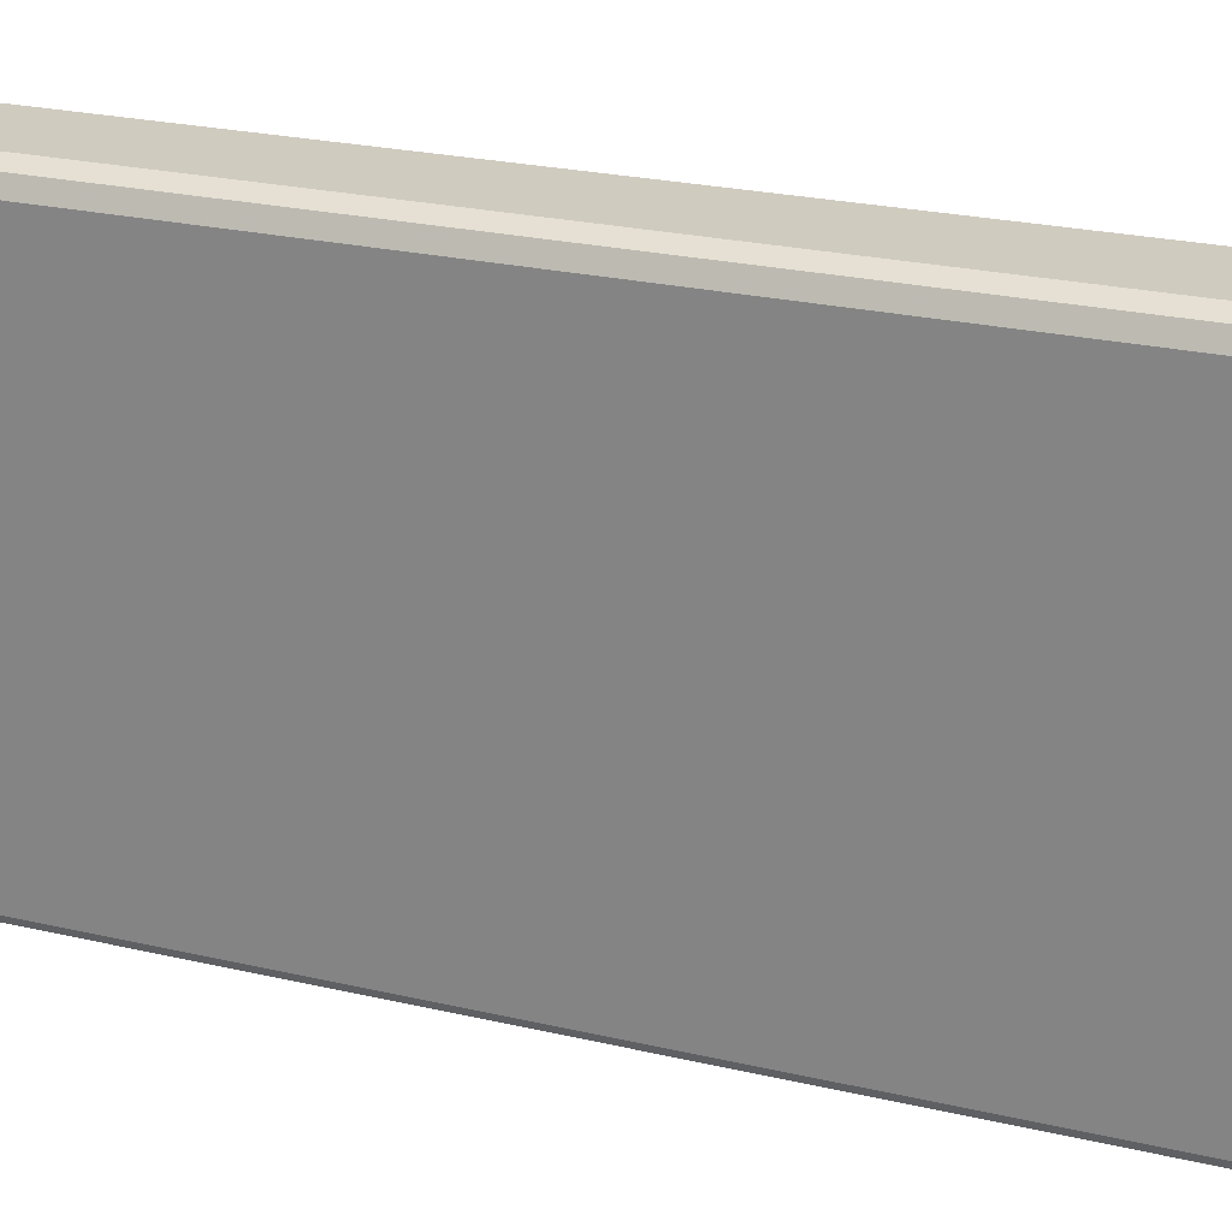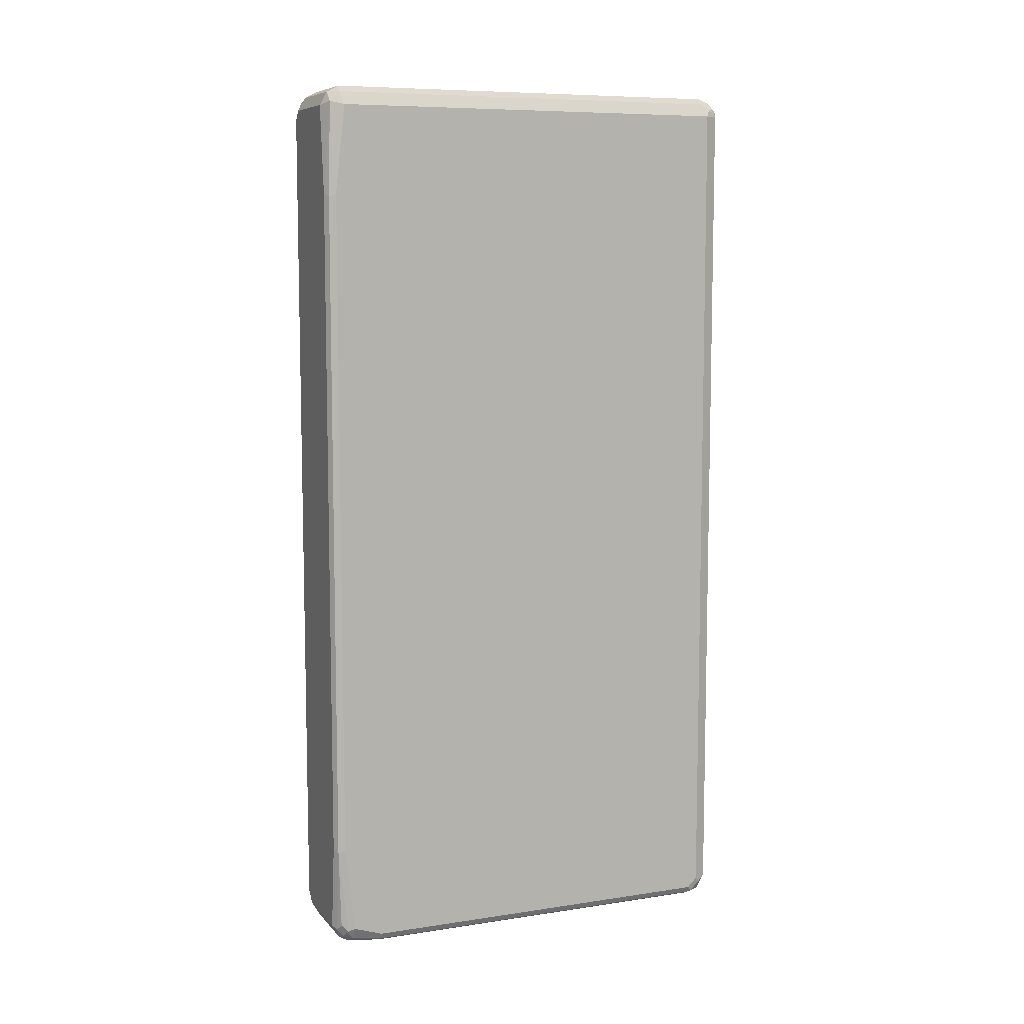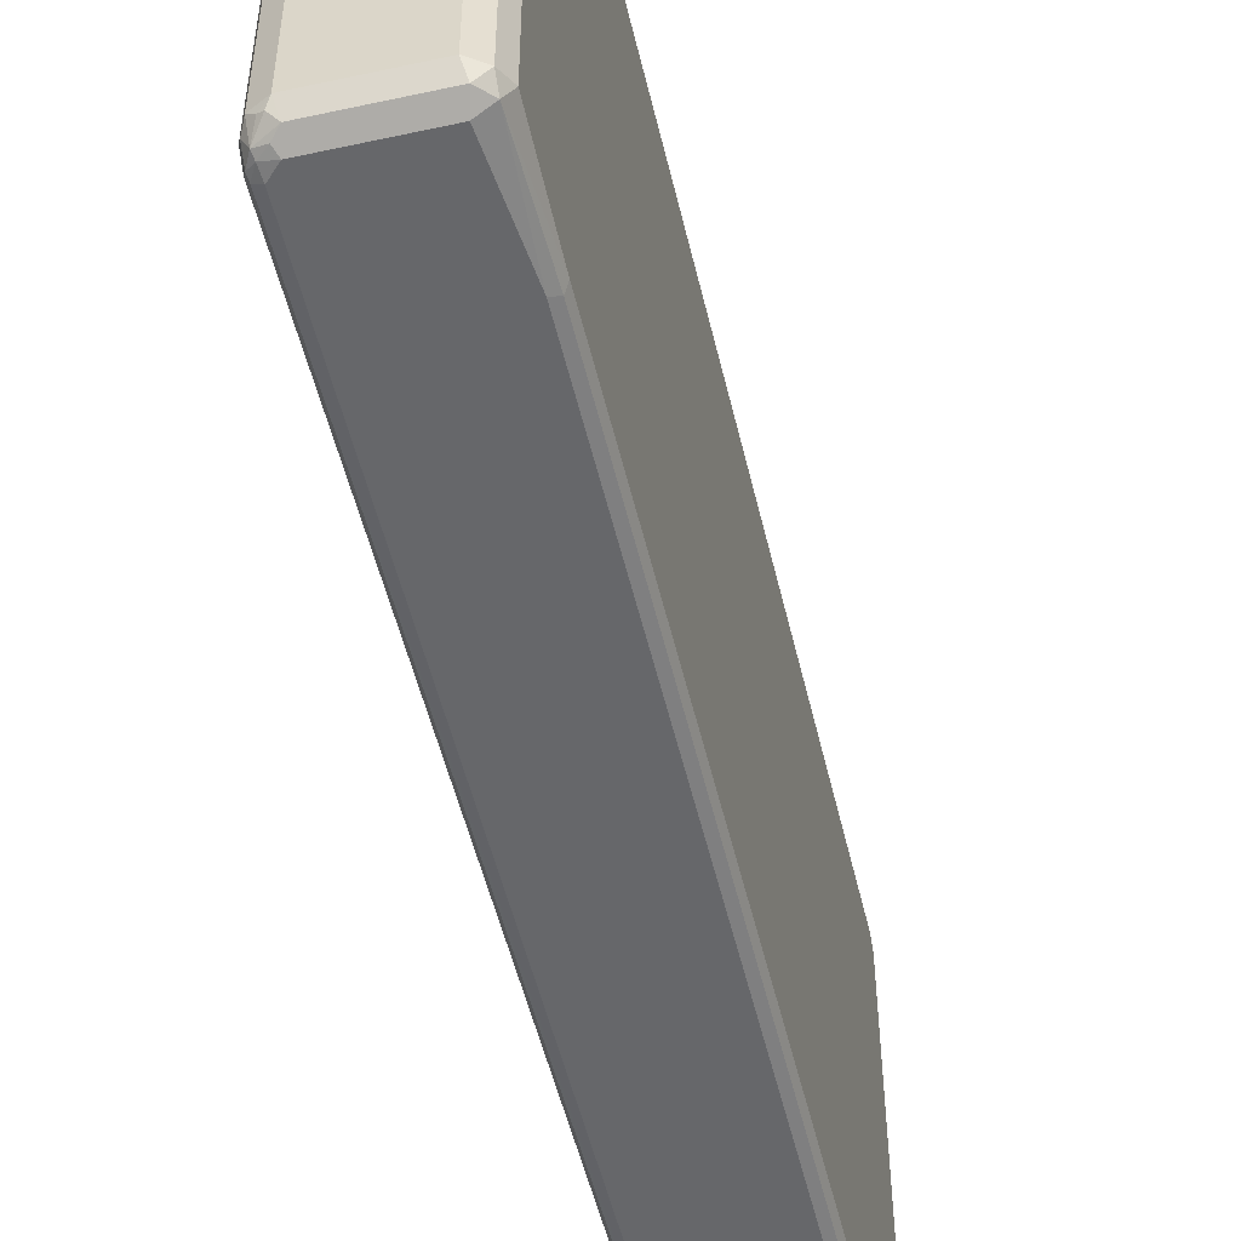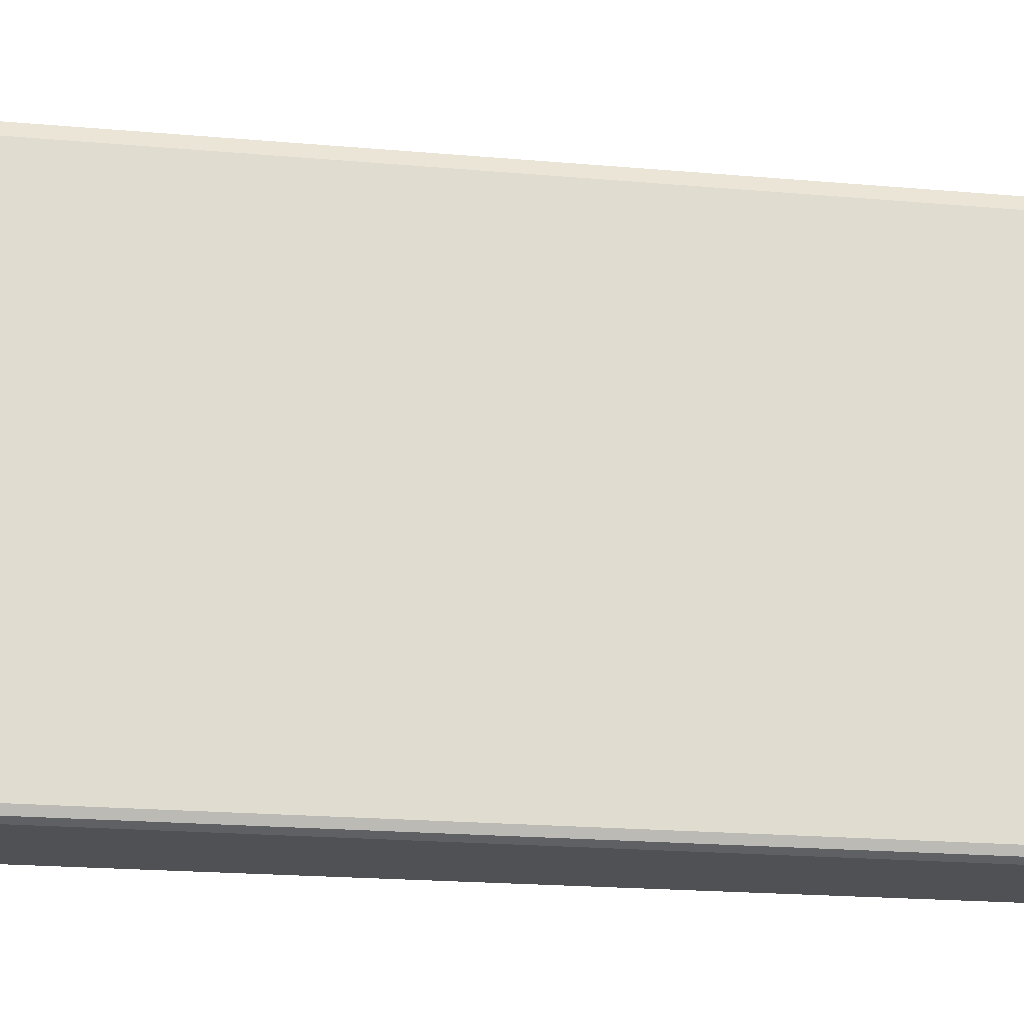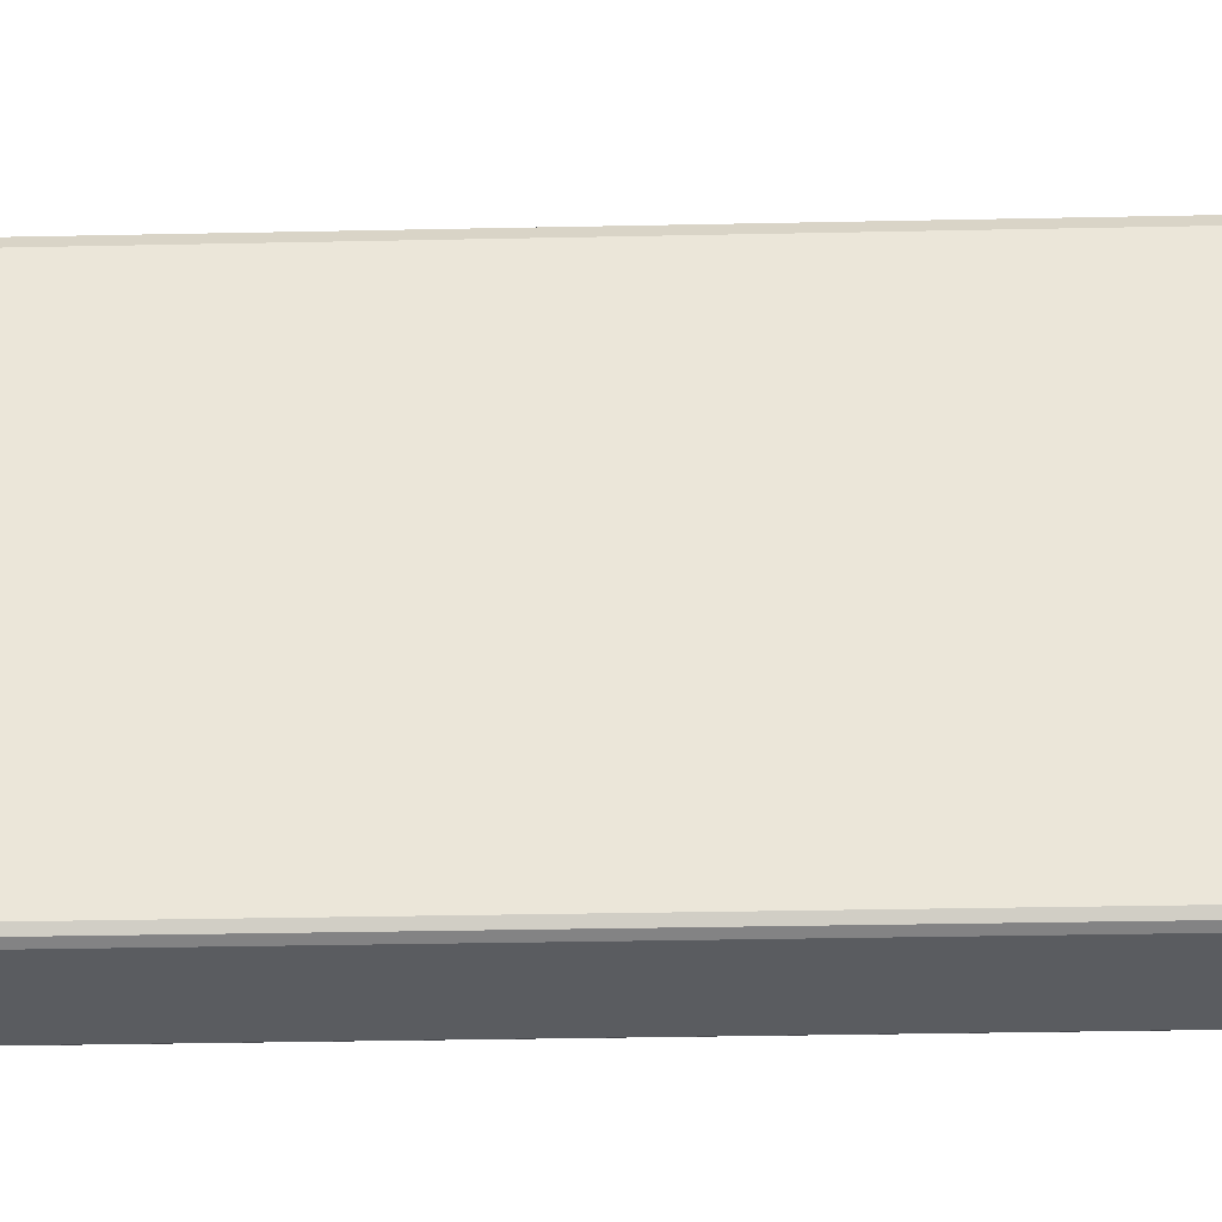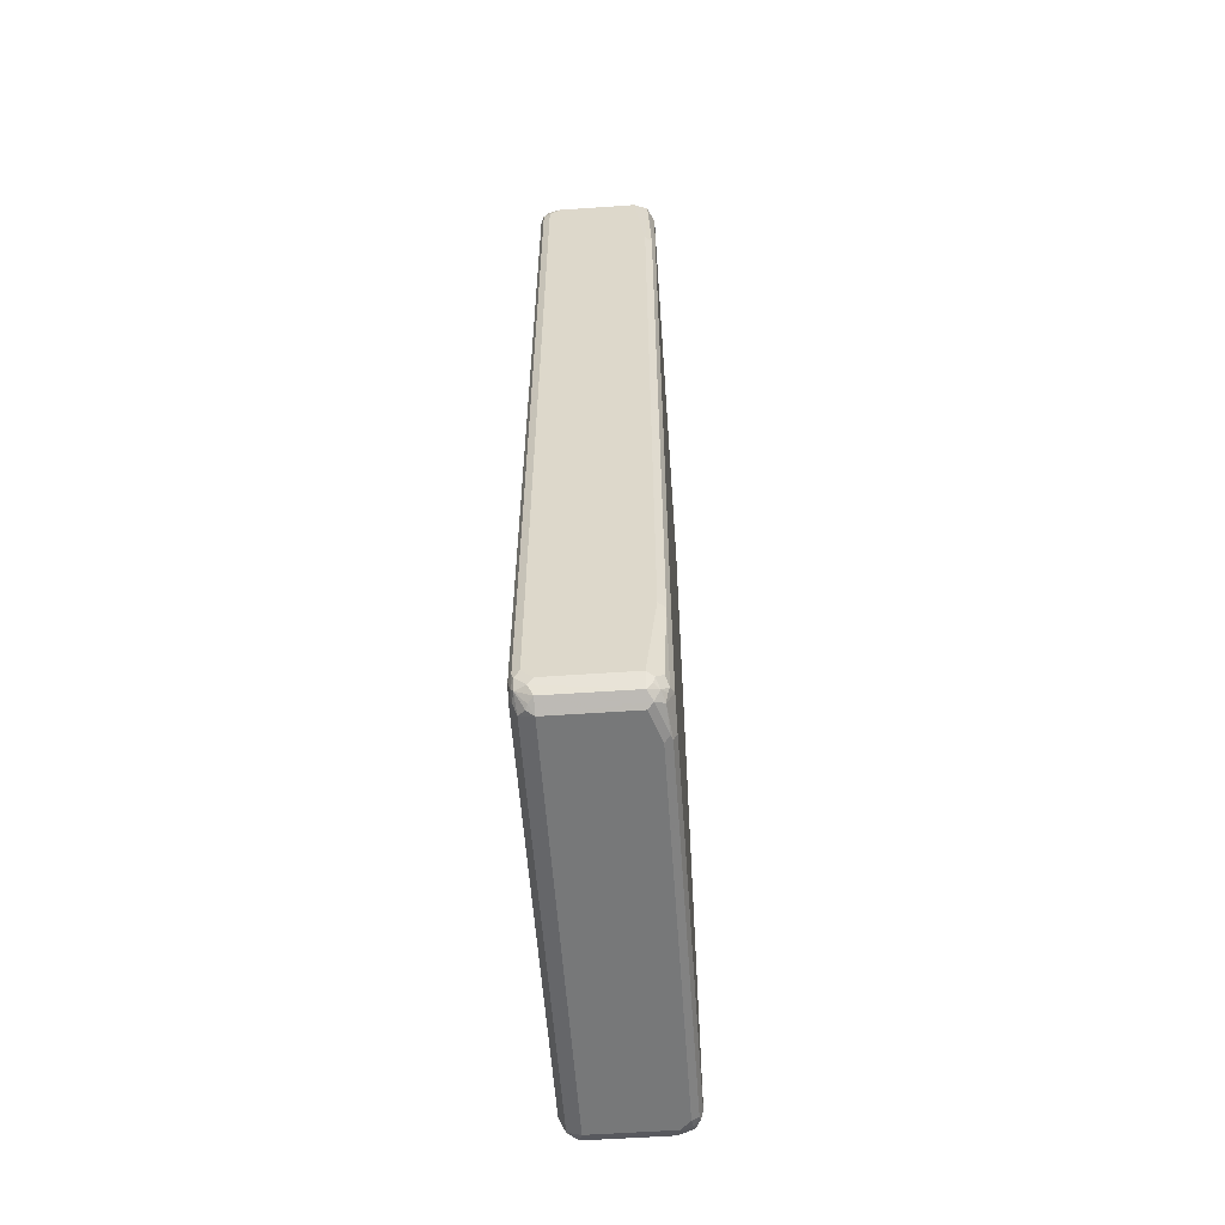
<metadata>
{"format":"obj","ext":"obj","renderer":"f3d","projection":"perspective","resolution":1024,"background":"white","views":[{"elev":23.7,"azim":111.6,"up":"+Z"},{"elev":8.2,"azim":-112.5,"up":"+Y"},{"elev":-52.1,"azim":-166.8,"up":"+Z"},{"elev":-20.0,"azim":-99.3,"up":"+Z"},{"elev":-34.4,"azim":-88.4,"up":"+Z"},{"elev":-57.4,"azim":-175.9,"up":"+Y"}]}
</metadata>
<code>
v -0.07757 0.8532 -0.4461
v -0.1034 0.8597 -0.4331
v -0.08404 0.879 -0.4331
v 0.07757 0.8532 -0.4461
v -0.09696 0.6787 -0.4461
v -0.1164 0.8532 -0.4072
v -0.1034 0.879 -0.4137
v -0.1099 0.6723 -0.4395
v -0.1164 0.6787 -0.4266
v 0.0711 0.879 -0.4331
v -0.07757 0.8921 -0.4072
v 0.09939 0.8532 -0.4412
v 0.09696 0.8338 -0.4461
v 0.08404 0.8661 -0.4395
v -0.09696 -0.6787 -0.4461
v -0.1164 0.8532 0.4072
v -0.1034 0.879 0.4007
v -0.1099 -0.6852 -0.4395
v -0.1164 -0.6787 -0.4266
v 0.07757 0.8921 -0.4072
v 0.08404 0.8855 -0.4201
v 0.1018 0.863 -0.4363
v -0.07757 0.8921 0.4072
v 0.1115 0.8436 -0.4363
v 0.1099 0.8338 -0.4395
v 0.1067 0.2424 -0.4412
v 0.09696 -0.8338 -0.4461
v -0.07757 -0.8532 -0.4461
v -0.1034 0.8532 0.4331
v -0.1067 0.863 0.4218
v -0.1099 0.8661 0.4137
v -0.1164 -0.8532 0.4072
v -0.09049 0.8855 0.4137
v -0.09049 -0.8597 -0.4395
v -0.1034 -0.8467 -0.4331
v -0.1099 -0.8597 -0.4201
v -0.1164 -0.8532 -0.4072
v 0.07757 0.8921 0.3878
v 0.08728 0.8873 0.3975
v 0.1034 0.879 -0.4072
v 0.0921 0.8824 -0.4169
v 0.1115 0.863 -0.4169
v -0.08728 0.8824 0.4218
v -0.07757 0.879 0.4331
v 0.06787 0.8873 0.4169
v 0.05818 0.8921 0.4072
v 0.1164 0.8338 -0.4266
v 0.1099 -0.8338 -0.4395
v 0.1067 -0.8436 -0.4412
v 0.07757 -0.8532 -0.4461
v 0.08728 -0.863 -0.4412
v -0.07757 -0.879 -0.4331
v -0.08728 -0.8679 -0.4363
v -0.07757 0.8532 0.4461
v -0.08728 0.863 0.4412
v -0.09696 0.8726 0.4266
v -0.1034 -0.8532 0.4331
v -0.1164 -0.8726 0.3878
v -0.1115 -0.863 0.4169
v -0.09696 -0.8726 -0.4266
v -0.1067 -0.8679 -0.4169
v -0.1034 -0.879 -0.4072
v -0.1164 -0.8726 -0.3491
v 0.07757 0.8799 0.4266
v 0.09696 0.8799 0.4072
v 0.1034 0.879 0.3878
v 0.1164 0.8532 -0.4072
v 0.1099 0.8661 0.4072
v 0.1164 0.8532 0.4072
v 0.05818 0.879 0.4331
v 0.1164 -0.8338 -0.4266
v 0.1115 -0.8532 -0.429
v 0.1067 -0.863 -0.4315
v 0.07757 -0.879 -0.4331
v -0.08728 -0.8873 -0.4169
v 0.07757 0.8532 0.4461
v -0.07757 -0.8532 0.4461
v -0.1018 -0.8824 0.4169
v -0.0921 -0.863 0.4363
v -0.1115 -0.8824 0.3975
v -0.1067 -0.8873 -0.3587
v -0.1099 -0.8855 -0.3491
v 0.08728 0.8679 0.4363
v 0.1067 0.8679 0.4169
v 0.1099 0.8597 0.4201
v 0.1164 -0.8532 0.4072
v 0.07757 0.8661 0.4395
v 0.1164 -0.8532 -0.4072
v 0.1099 -0.8661 -0.4137
v 0.1034 -0.879 -0.4007
v 0.09049 -0.8855 -0.4137
v 0.08728 -0.8824 -0.4218
v 0.07757 -0.8921 -0.4072
v -0.07757 -0.8921 -0.4072
v 0.1034 0.8467 0.4331
v 0.09049 0.8597 0.4395
v 0.07757 -0.8532 0.4461
v -0.08404 -0.8661 0.4395
v -0.0711 -0.879 0.4331
v -0.09939 -0.8873 0.4072
v -0.08404 -0.8855 0.4201
v -0.1099 -0.8855 0.3878
v -0.09696 -0.8921 -0.3491
v -0.09696 -0.8921 0.3878
v 0.1034 -0.8597 0.4331
v 0.1034 -0.879 0.4137
v 0.07757 -0.8921 0.4072
v 0.08404 -0.879 0.4331
v -0.07757 -0.8921 0.4072
f 1 2 3
f 1 3 10
f 1 10 4
f 1 4 13
f 1 13 27
f 1 27 50
f 1 50 28
f 1 28 15
f 1 15 5
f 1 5 2
f 2 6 7
f 2 7 3
f 2 5 8
f 2 8 9
f 2 9 6
f 3 7 11
f 3 11 20
f 3 20 10
f 4 12 13
f 4 10 14
f 4 14 12
f 5 15 18
f 5 18 8
f 6 16 31
f 6 31 17
f 6 17 7
f 6 9 19
f 6 19 37
f 6 37 63
f 6 63 58
f 6 58 32
f 6 32 16
f 7 17 23
f 7 23 11
f 8 18 19
f 8 19 9
f 10 20 21
f 10 21 22
f 10 22 14
f 11 23 46
f 11 46 38
f 11 38 20
f 12 14 22
f 12 22 24
f 12 24 25
f 12 25 13
f 13 25 26
f 13 26 49
f 13 49 27
f 15 28 18
f 16 29 30
f 16 30 31
f 16 32 59
f 16 59 57
f 16 57 29
f 17 31 56
f 17 56 33
f 17 33 23
f 18 28 34
f 18 34 35
f 18 35 36
f 18 36 37
f 18 37 19
f 20 38 39
f 20 39 40
f 20 40 41
f 20 41 21
f 21 41 22
f 22 41 40
f 22 40 42
f 22 42 24
f 23 33 43
f 23 43 44
f 23 44 45
f 23 45 46
f 24 47 71
f 24 71 48
f 24 48 25
f 24 42 67
f 24 67 47
f 25 48 49
f 25 49 26
f 27 49 51
f 27 51 50
f 28 50 51
f 28 51 52
f 28 52 53
f 28 53 34
f 29 54 55
f 29 55 56
f 29 56 30
f 29 57 77
f 29 77 54
f 30 56 31
f 32 58 80
f 32 80 59
f 33 56 43
f 34 53 60
f 34 60 36
f 34 36 35
f 36 60 61
f 36 61 37
f 37 61 62
f 37 62 82
f 37 82 63
f 38 46 39
f 39 45 64
f 39 64 65
f 39 65 66
f 39 66 40
f 39 46 45
f 40 66 42
f 42 66 68
f 42 68 69
f 42 69 67
f 43 56 44
f 44 56 55
f 44 55 70
f 44 70 45
f 45 70 64
f 47 67 69
f 47 69 86
f 47 86 88
f 47 88 71
f 48 71 72
f 48 72 49
f 49 72 73
f 49 73 51
f 51 73 74
f 51 74 52
f 52 74 75
f 52 75 60
f 52 60 53
f 54 76 55
f 54 77 97
f 54 97 76
f 55 76 70
f 57 59 78
f 57 78 79
f 57 79 77
f 58 63 80
f 59 80 78
f 60 75 62
f 60 62 61
f 62 75 81
f 62 81 82
f 63 82 80
f 64 70 83
f 64 83 84
f 64 84 65
f 65 84 66
f 66 84 68
f 68 84 69
f 69 84 85
f 69 85 95
f 69 95 105
f 69 105 86
f 70 76 87
f 70 87 83
f 71 88 72
f 72 88 89
f 72 89 73
f 73 89 90
f 73 90 91
f 73 91 92
f 73 92 74
f 74 92 93
f 74 93 75
f 75 93 94
f 75 94 103
f 75 103 81
f 76 95 96
f 76 96 83
f 76 83 87
f 76 97 105
f 76 105 95
f 77 79 98
f 77 98 99
f 77 99 108
f 77 108 97
f 78 99 98
f 78 98 79
f 78 80 100
f 78 100 101
f 78 101 99
f 80 82 102
f 80 102 100
f 81 102 82
f 81 103 104
f 81 104 102
f 83 96 85
f 83 85 84
f 85 96 95
f 86 105 106
f 86 106 90
f 86 90 89
f 86 89 88
f 90 106 107
f 90 107 93
f 90 93 91
f 91 93 92
f 93 107 109
f 93 109 104
f 93 104 103
f 93 103 94
f 97 108 105
f 99 101 109
f 99 109 107
f 99 107 108
f 100 102 104
f 100 104 109
f 100 109 101
f 105 108 106
f 106 108 107

</code>
